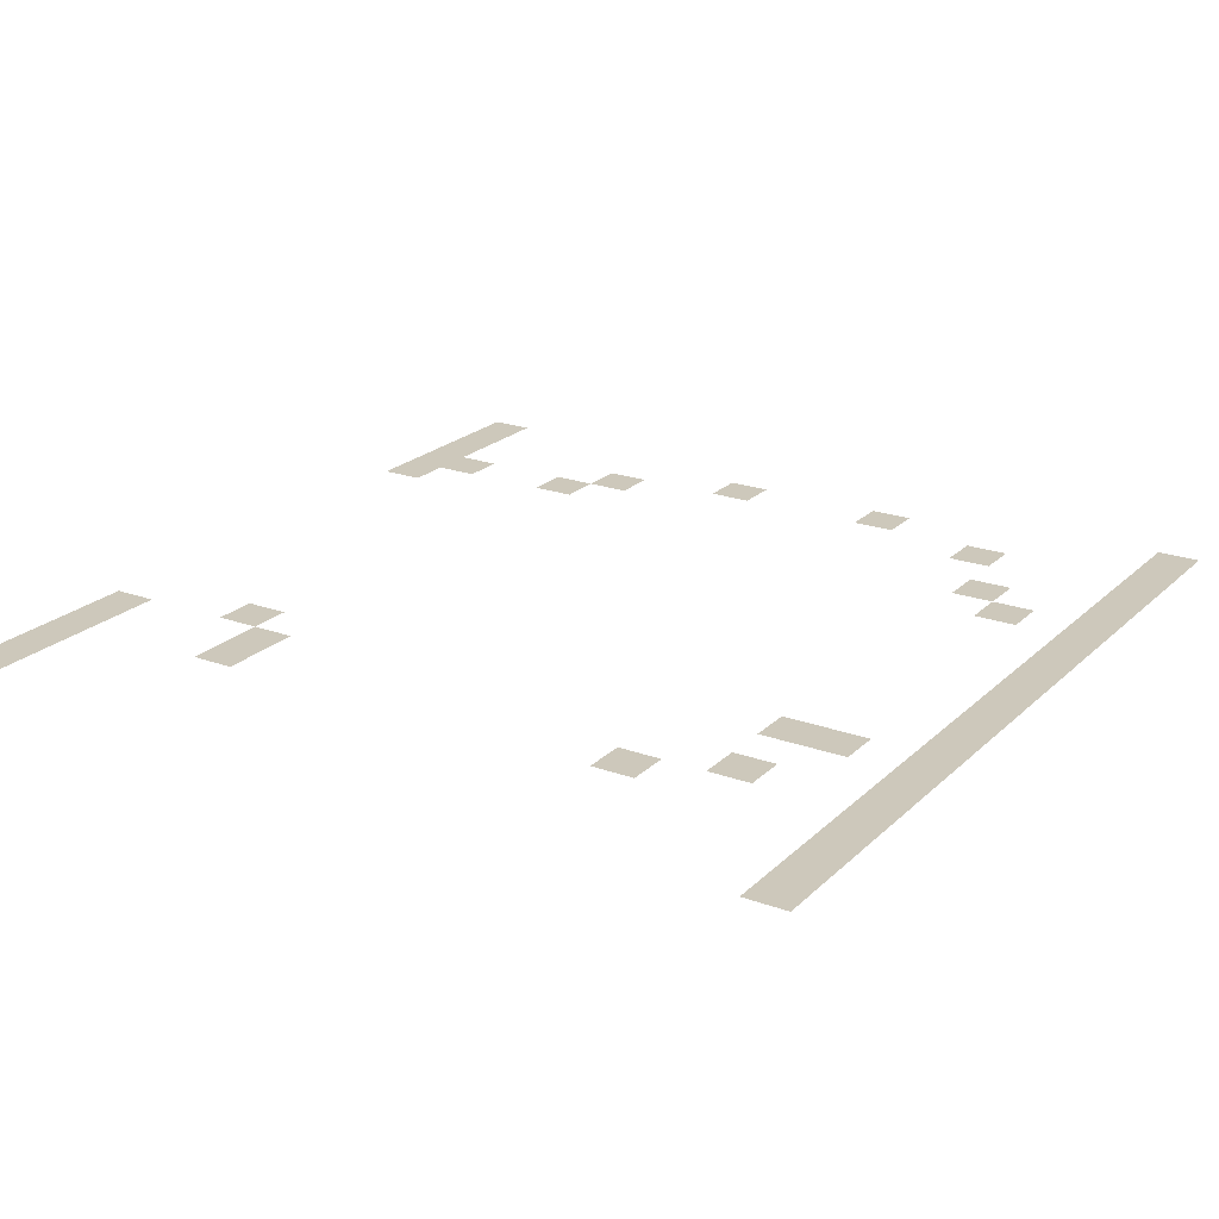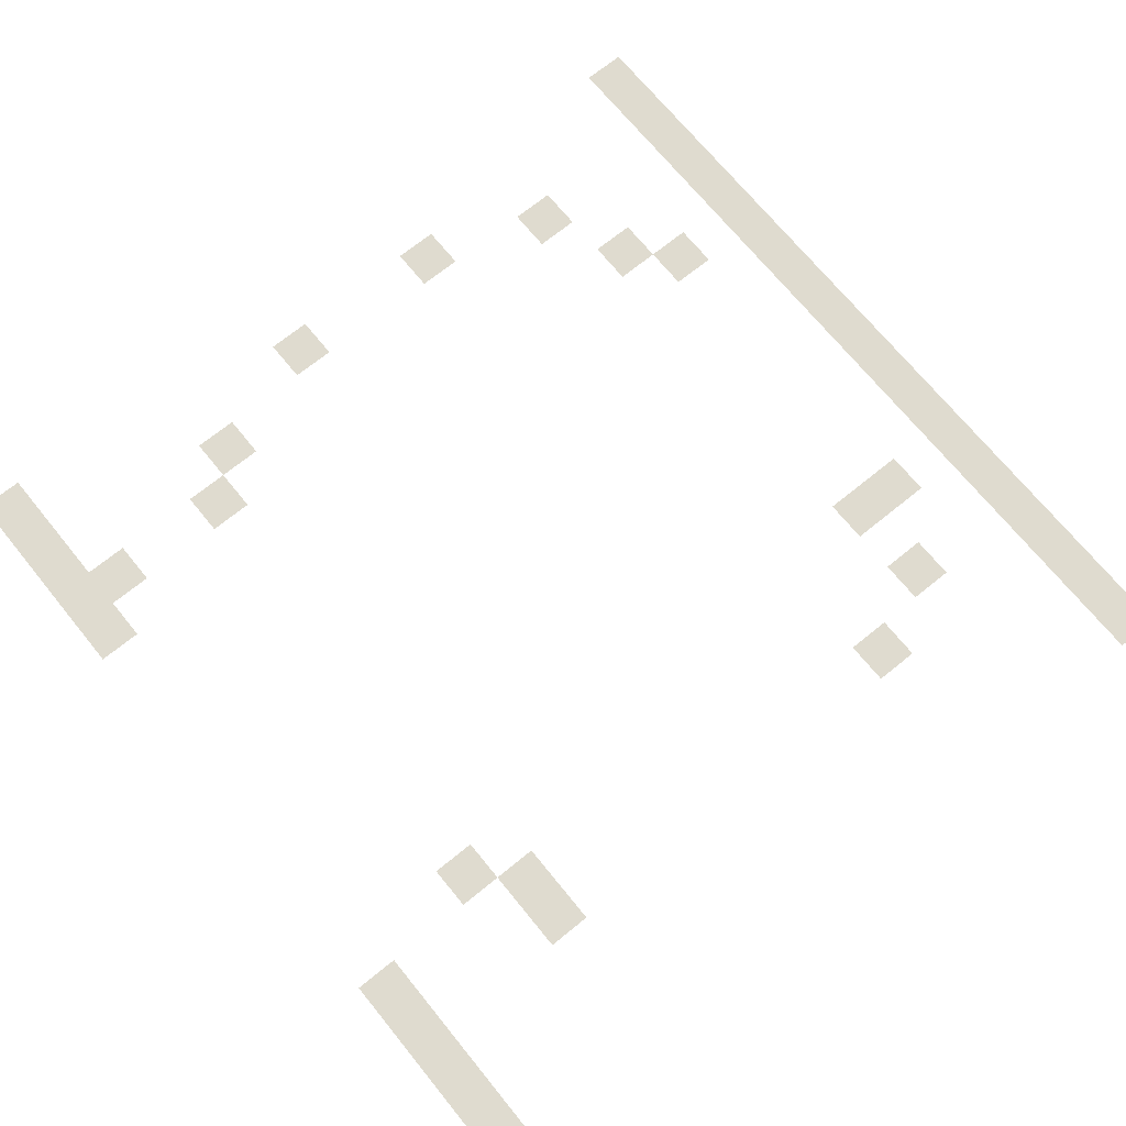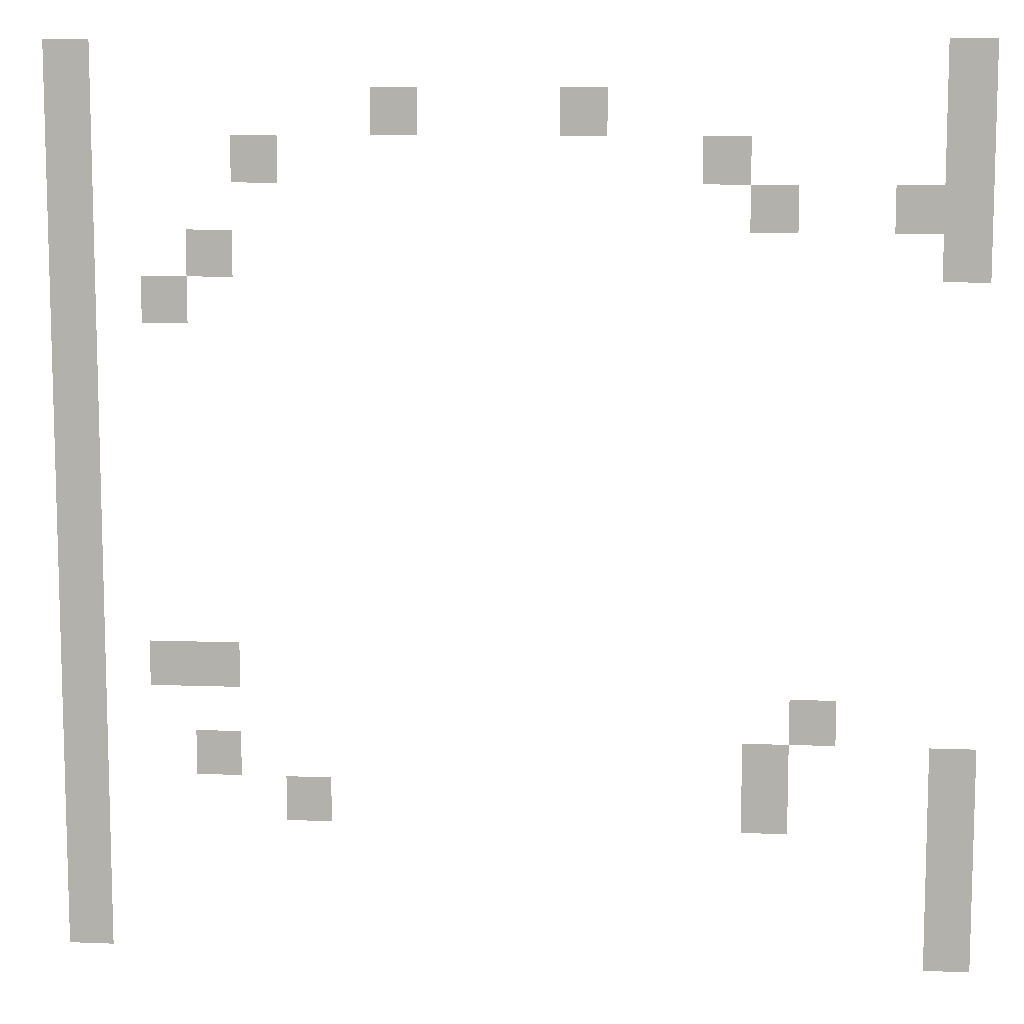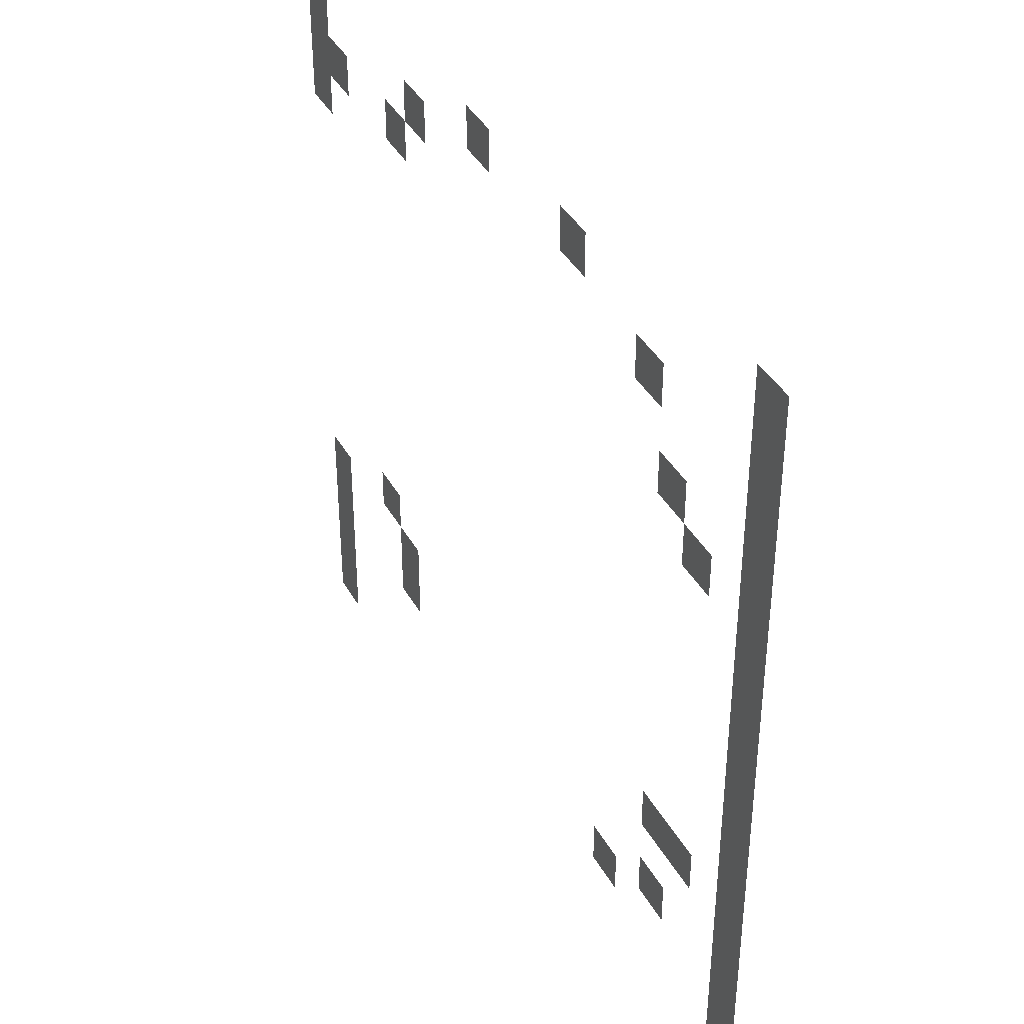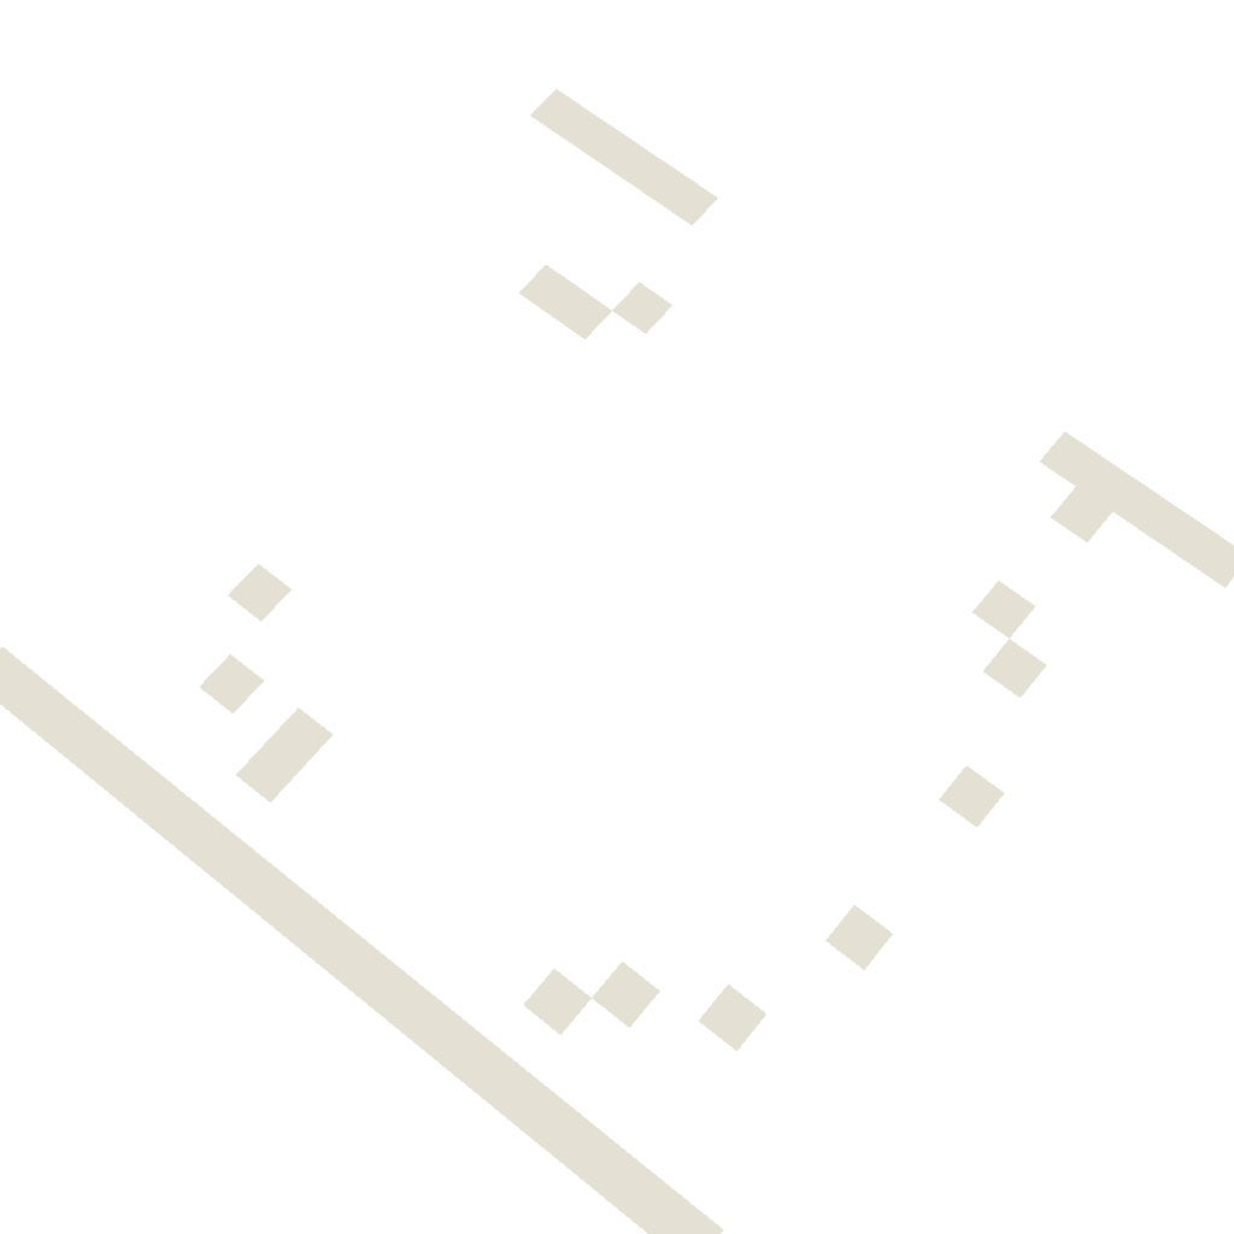
<metadata>
{"format":"obj","ext":"obj","renderer":"f3d","projection":"perspective","resolution":1024,"background":"white","views":[{"elev":21.9,"azim":32.4,"up":"+Z"},{"elev":70.3,"azim":-39.1,"up":"+Z"},{"elev":9.8,"azim":-174.4,"up":"+Y"},{"elev":40.2,"azim":63.2,"up":"+Y"},{"elev":65.8,"azim":129.0,"up":"+Z"}]}
</metadata>
<code>
v -304 -16 0
v -320 -16 0
v -320 0 0
v -304 0 0
v 0 -16 0
v -16 -16 0
v -16 0 0
v 0 0 0
v -304 -32 0
v -320 -32 0
v -320 -16 0
v -304 -16 0
v -176 -32 0
v -192 -32 0
v -192 -16 0
v -176 -16 0
v -112 -32 0
v -128 -32 0
v -128 -16 0
v -112 -16 0
v 0 -32 0
v -16 -32 0
v -16 -16 0
v 0 -16 0
v -304 -48 0
v -320 -48 0
v -320 -32 0
v -304 -32 0
v -224 -48 0
v -240 -48 0
v -240 -32 0
v -224 -32 0
v -64 -48 0
v -80 -48 0
v -80 -32 0
v -64 -32 0
v 0 -48 0
v -16 -48 0
v -16 -32 0
v 0 -32 0
v -304 -64 0
v -320 -64 0
v -320 -48 0
v -304 -48 0
v -288 -64 0
v -304 -64 0
v -304 -48 0
v -288 -48 0
v -240 -64 0
v -256 -64 0
v -256 -48 0
v -240 -48 0
v 0 -64 0
v -16 -64 0
v -16 -48 0
v 0 -48 0
v -304 -80 0
v -320 -80 0
v -320 -64 0
v -304 -64 0
v -48 -80 0
v -64 -80 0
v -64 -64 0
v -48 -64 0
v 0 -80 0
v -16 -80 0
v -16 -64 0
v 0 -64 0
v -32 -96 0
v -48 -96 0
v -48 -80 0
v -32 -80 0
v 0 -96 0
v -16 -96 0
v -16 -80 0
v 0 -80 0
v 0 -112 0
v -16 -112 0
v -16 -96 0
v 0 -96 0
v 0 -128 0
v -16 -128 0
v -16 -112 0
v 0 -112 0
v 0 -144 0
v -16 -144 0
v -16 -128 0
v 0 -128 0
v 0 -160 0
v -16 -160 0
v -16 -144 0
v 0 -144 0
v 0 -176 0
v -16 -176 0
v -16 -160 0
v 0 -160 0
v 0 -192 0
v -16 -192 0
v -16 -176 0
v 0 -176 0
v 0 -208 0
v -16 -208 0
v -16 -192 0
v 0 -192 0
v -48 -224 0
v -64 -224 0
v -64 -208 0
v -48 -208 0
v -32 -224 0
v -48 -224 0
v -48 -208 0
v -32 -208 0
v 0 -224 0
v -16 -224 0
v -16 -208 0
v 0 -208 0
v -256 -240 0
v -272 -240 0
v -272 -224 0
v -256 -224 0
v 0 -240 0
v -16 -240 0
v -16 -224 0
v 0 -224 0
v -304 -256 0
v -320 -256 0
v -320 -240 0
v -304 -240 0
v -240 -256 0
v -256 -256 0
v -256 -240 0
v -240 -240 0
v -48 -256 0
v -64 -256 0
v -64 -240 0
v -48 -240 0
v 0 -256 0
v -16 -256 0
v -16 -240 0
v 0 -240 0
v -304 -272 0
v -320 -272 0
v -320 -256 0
v -304 -256 0
v -240 -272 0
v -256 -272 0
v -256 -256 0
v -240 -256 0
v -80 -272 0
v -96 -272 0
v -96 -256 0
v -80 -256 0
v 0 -272 0
v -16 -272 0
v -16 -256 0
v 0 -256 0
v -304 -288 0
v -320 -288 0
v -320 -272 0
v -304 -272 0
v 0 -288 0
v -16 -288 0
v -16 -272 0
v 0 -272 0
v -304 -304 0
v -320 -304 0
v -320 -288 0
v -304 -288 0
v 0 -304 0
v -16 -304 0
v -16 -288 0
v 0 -288 0
v -304 -320 0
v -320 -320 0
v -320 -304 0
v -304 -304 0
v 0 -320 0
v -16 -320 0
v -16 -304 0
v 0 -304 0
g RB_mesh_0003
f 1 2 3 4
f 5 6 7 8
f 9 10 11 12
f 13 14 15 16
f 17 18 19 20
f 21 22 23 24
f 25 26 27 28
f 29 30 31 32
f 33 34 35 36
f 37 38 39 40
f 41 42 43 44
f 45 46 47 48
f 49 50 51 52
f 53 54 55 56
f 57 58 59 60
f 61 62 63 64
f 65 66 67 68
f 69 70 71 72
f 73 74 75 76
f 77 78 79 80
f 81 82 83 84
f 85 86 87 88
f 89 90 91 92
f 93 94 95 96
f 97 98 99 100
f 101 102 103 104
f 105 106 107 108
f 109 110 111 112
f 113 114 115 116
f 117 118 119 120
f 121 122 123 124
f 125 126 127 128
f 129 130 131 132
f 133 134 135 136
f 137 138 139 140
f 141 142 143 144
f 145 146 147 148
f 149 150 151 152
f 153 154 155 156
f 157 158 159 160
f 161 162 163 164
f 165 166 167 168
f 169 170 171 172
f 173 174 175 176
f 177 178 179 180

</code>
